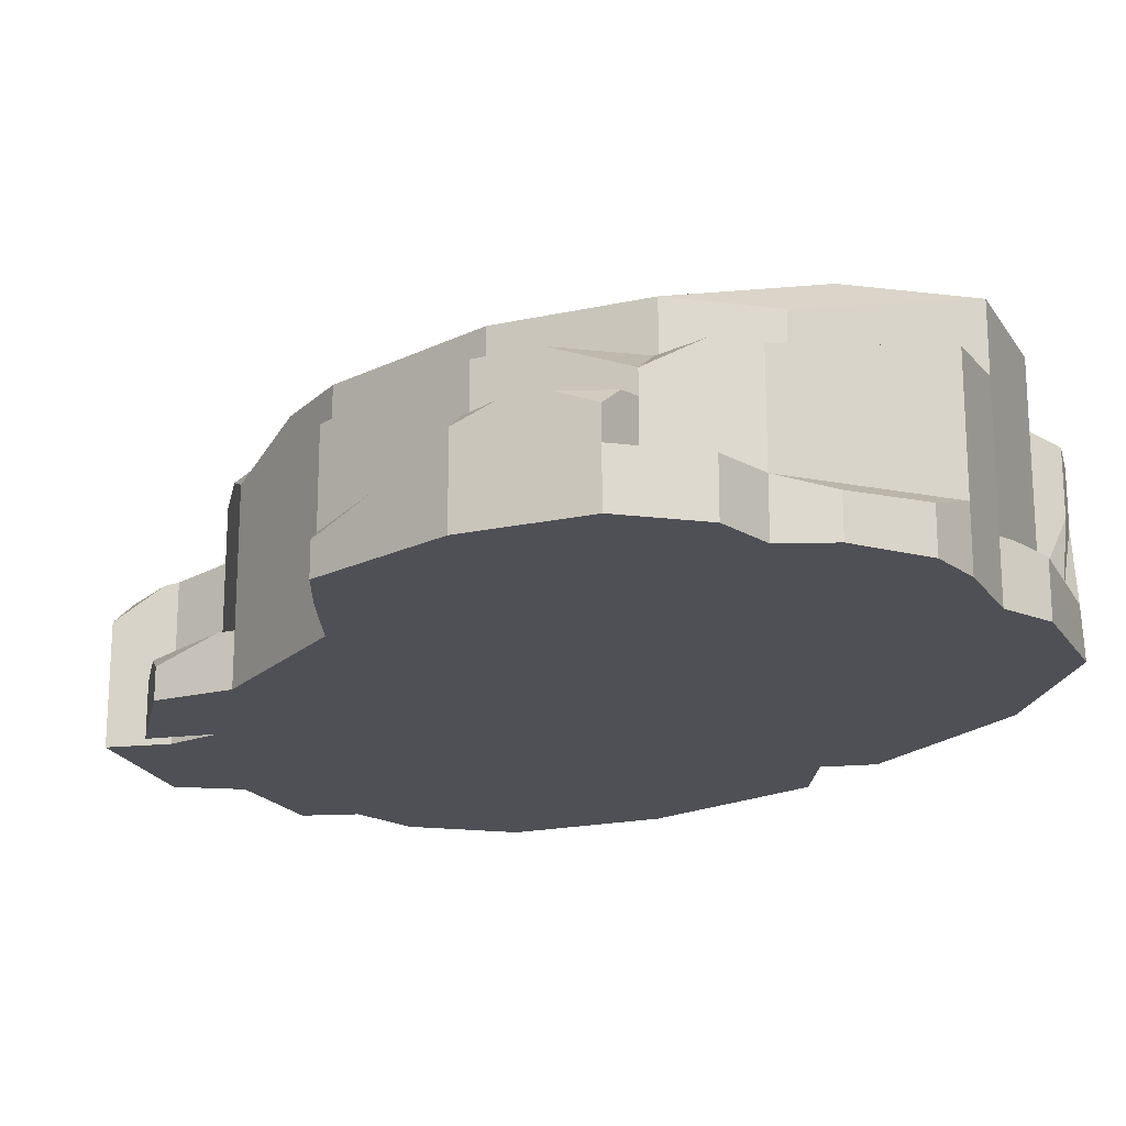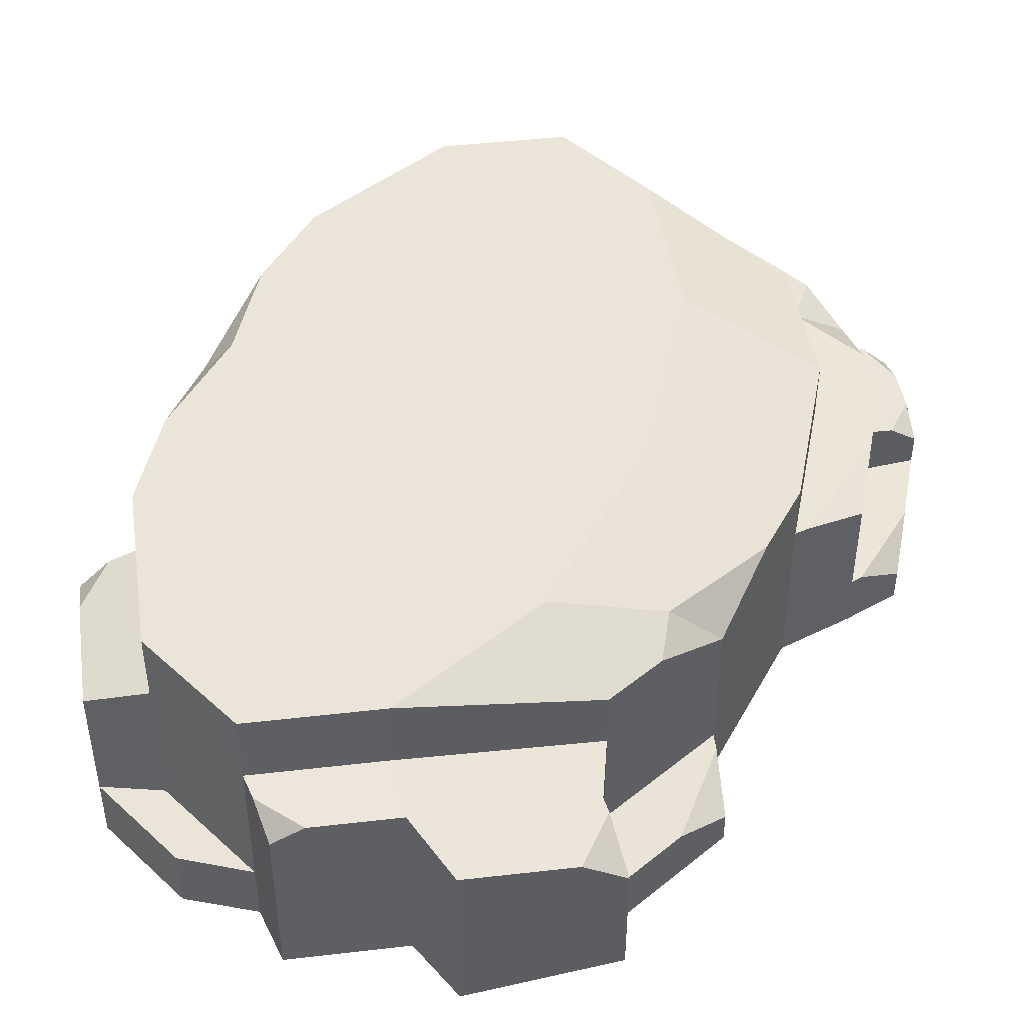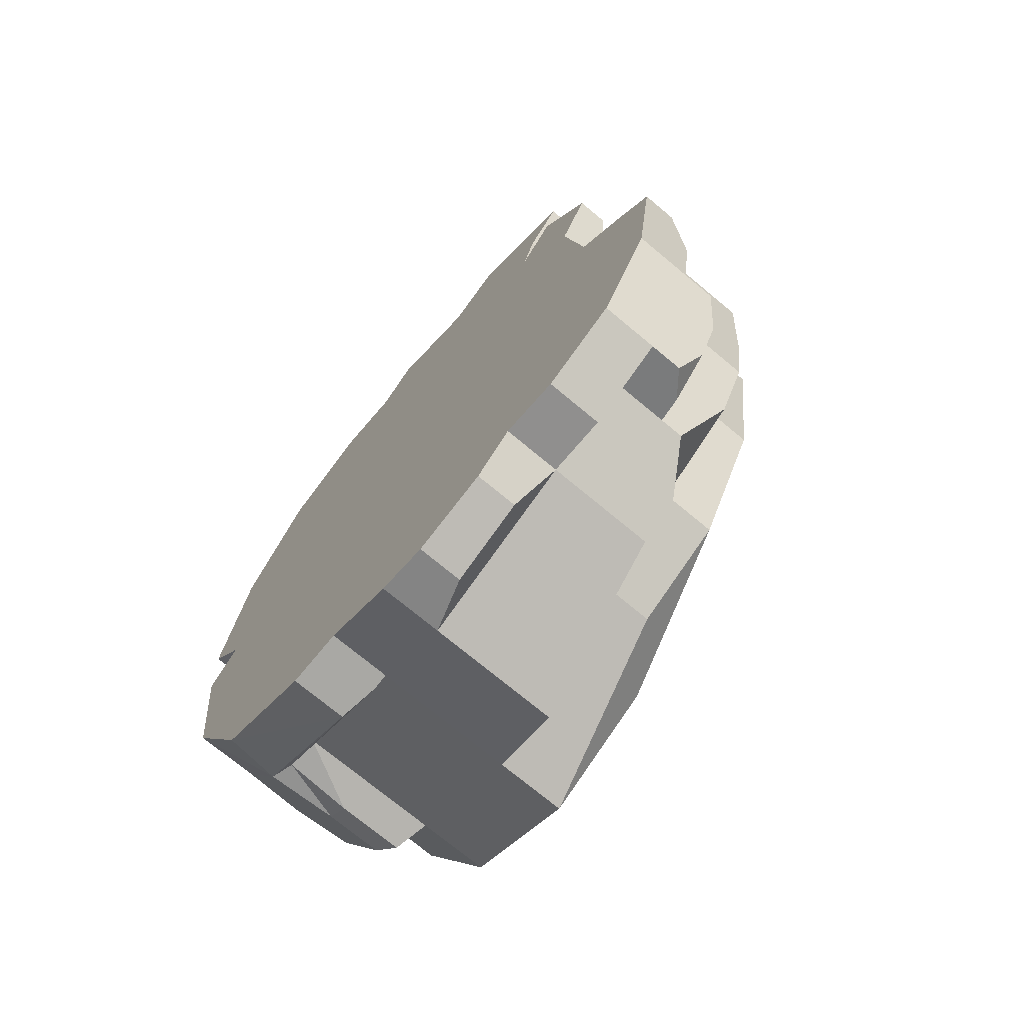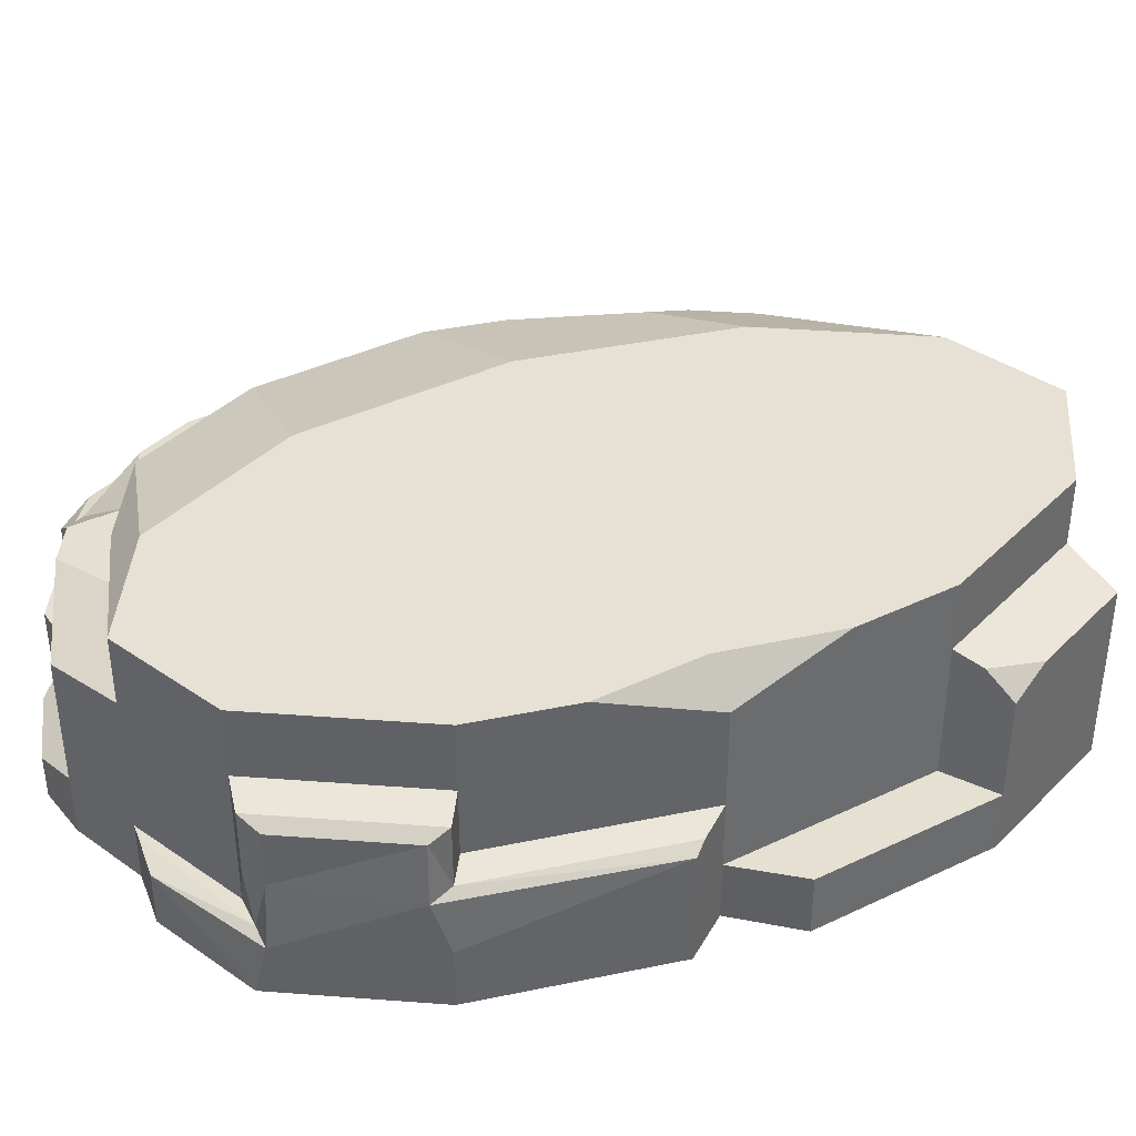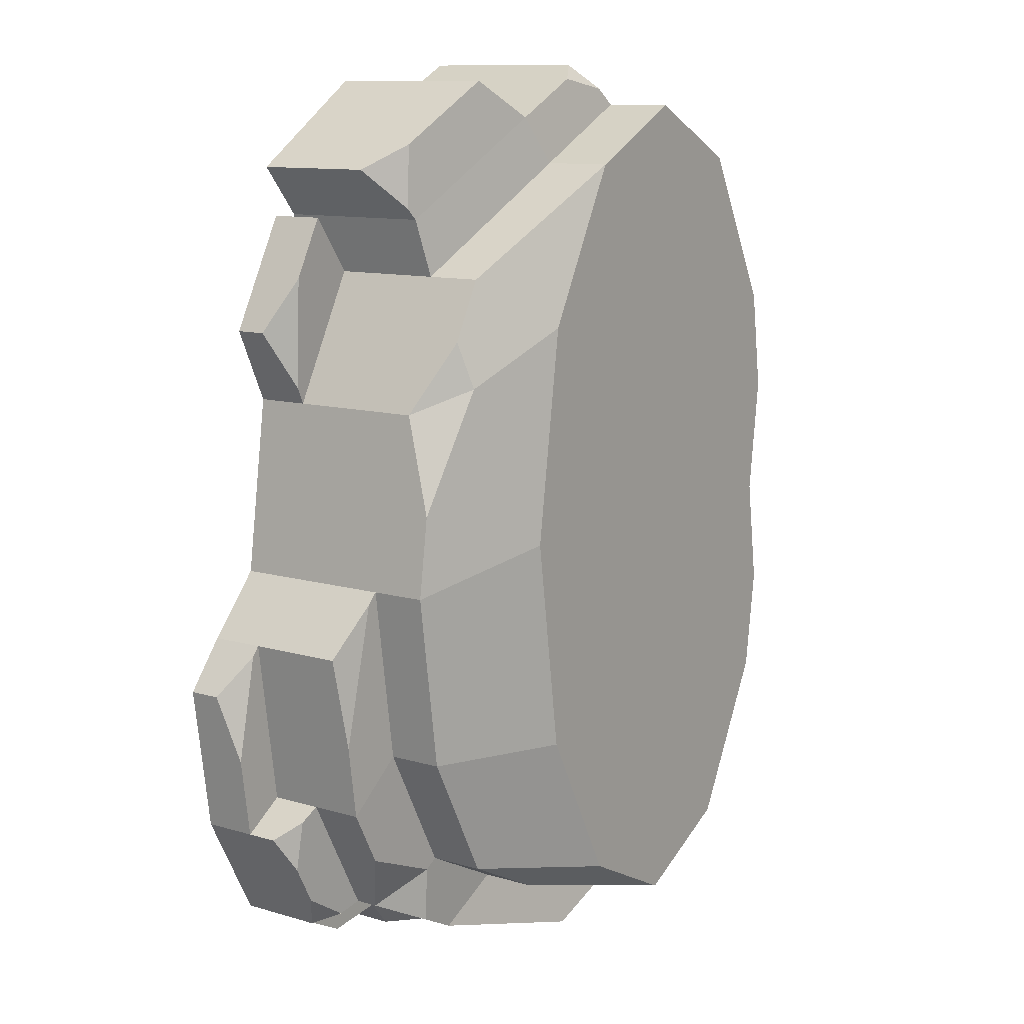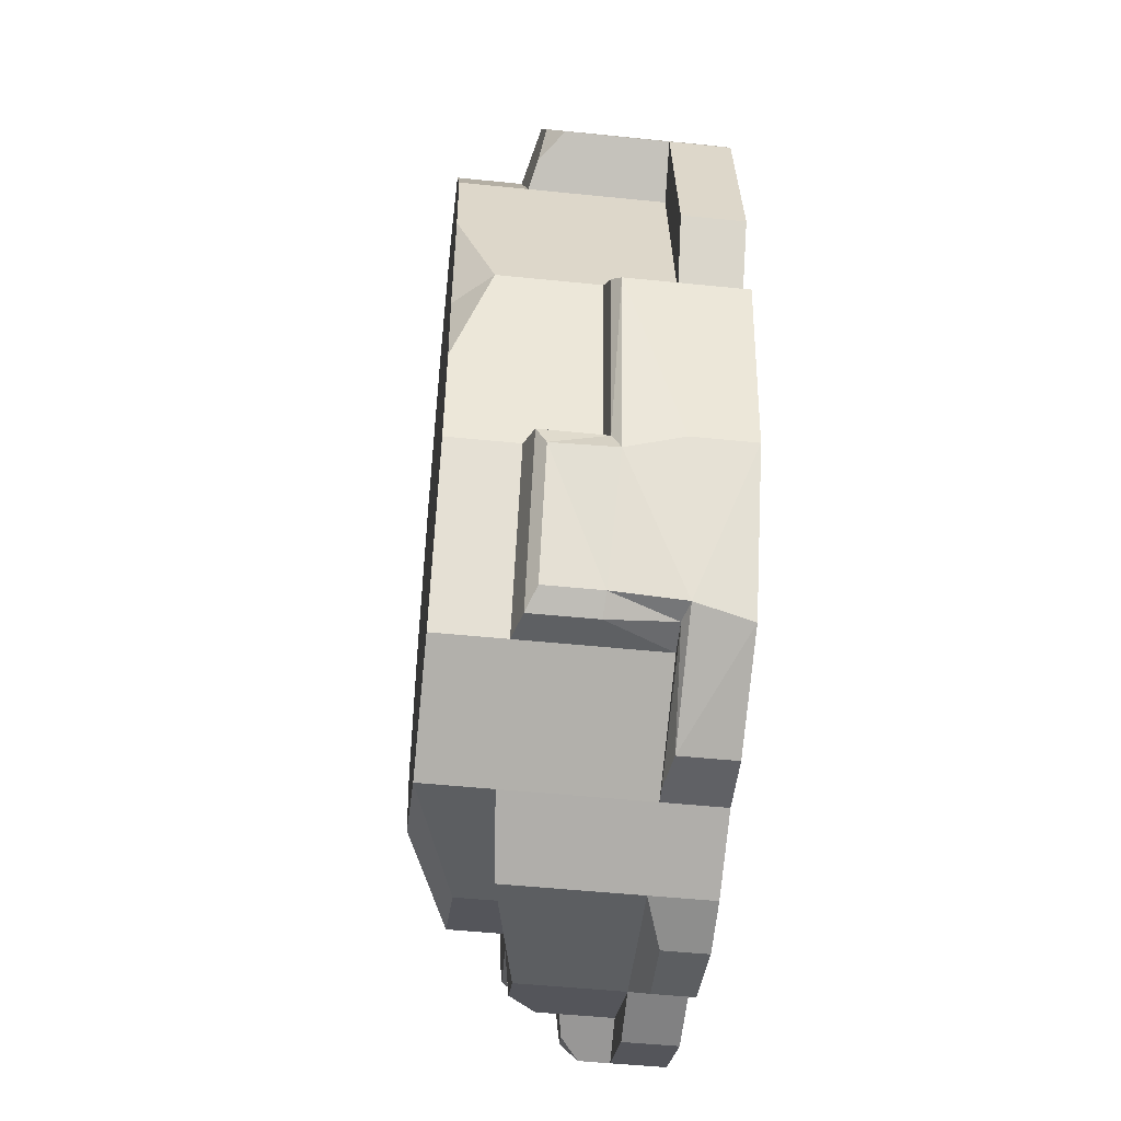
<metadata>
{"format":"obj","ext":"obj","renderer":"f3d","projection":"perspective","resolution":1024,"background":"white","views":[{"elev":-19.3,"azim":140.3,"up":"+Y"},{"elev":45.1,"azim":19.2,"up":"+Y"},{"elev":-73.0,"azim":50.2,"up":"+Z"},{"elev":39.3,"azim":-112.6,"up":"+Y"},{"elev":11.3,"azim":125.4,"up":"+Z"},{"elev":-51.6,"azim":-96.3,"up":"+Z"}]}
</metadata>
<code>
o Cylinder
v -3.511 0.0454 -29.92
v -3.511 16.66 -29.92
v 3.663 0.0454 -26.3
v 3.663 16.66 -26.3
v 8.914 0.0454 -16.4
v 8.914 16.66 -16.4
v 10.84 0.0454 -2.878
v 10.84 16.66 -2.878
v 8.914 0.0454 10.64
v 8.914 16.66 10.64
v 3.663 0.0454 20.54
v 3.663 16.66 20.54
v -3.511 0.0454 24.17
v -3.511 16.66 24.17
v -10.69 0.0454 20.54
v -10.69 16.66 20.54
v -15.94 0.0454 10.64
v -15.94 16.66 10.64
v -17.86 0.0454 -2.878
v -15.94 0.0454 -16.4
v -15.94 16.66 -16.4
v -10.69 0.0454 -26.3
v -10.69 16.66 -26.3
v 7.843 0.0454 -27
v 13.65 0.0454 -24.07
v 13.65 13.79 -24.07
v 7.843 13.79 -27
v 17.9 0.0454 -16.05
v 17.9 13.79 -16.05
v 19.46 0.0454 -5.109
v 19.46 13.79 -5.109
v 17.9 0.0454 5.835
v 13.65 0.0454 13.85
v 13.65 13.79 13.85
v -3.511 3.798 -29.92
v -3.511 8.086 -29.92
v -3.511 12.37 -29.92
v 3.663 12.37 20.54
v 11.81 0.0454 -29.43
v 1.142 0.0454 -32.18
v -3.511 12.37 24.17
v -3.511 8.086 24.17
v -3.511 3.798 24.17
v -10.69 12.37 20.54
v -10.69 8.086 20.54
v -10.69 3.798 20.54
v -15.94 12.37 10.64
v -15.94 8.086 10.64
v -15.94 3.798 10.64
v -17.86 12.37 -2.878
v -17.86 8.086 -2.878
v -17.86 3.798 -2.878
v -15.94 12.37 -16.4
v -15.94 8.086 -16.4
v -8.038 3.883 24.78
v -10.69 12.37 -26.3
v -10.69 8.086 -26.3
v -10.69 3.798 -26.3
v -13.53 0.0454 -26.76
v 7.843 10.32 -27
v 13.65 10.32 -24.07
v -18.31 3.887 -17.76
v -18.31 0.0454 -17.76
v 17.9 10.32 -16.05
v -20.06 0.0454 -5.452
v -20.06 3.887 -5.452
v 19.46 10.32 -5.109
v 19.46 6.848 -5.109
v 19.46 3.378 -5.109
v 17.9 10.32 5.835
v 17.9 6.848 5.835
v 17.9 3.378 5.835
v 13.65 10.32 13.85
v 13.65 6.848 13.85
v 13.65 3.378 13.85
v 14.58 0.0454 17.38
v 5.517 0.0454 23.46
v 5.517 3.97 23.46
v -0.9935 0.0454 26.75
v -0.9935 3.97 26.75
v 14.58 3.589 17.38
v 5.517 11.75 23.46
v 5.517 7.862 23.46
v -0.9935 7.862 26.75
v 14.58 9.888 17.38
v 14.58 6.739 17.38
v 17.27 0.0454 -26.68
v 17.27 3.492 -26.68
v 21.26 0.0454 -19.15
v 21.26 3.492 -19.15
v 22.72 0.0454 -8.864
v 22.72 3.492 -8.864
v 1.142 3.887 -32.18
v 1.142 7.917 -32.18
v 1.142 11.95 -32.18
v 11.81 3.492 -29.43
v 11.81 6.753 -29.43
v 11.81 10.01 -29.43
v 17.27 6.753 -26.68
v 21.26 10.01 -19.15
v 21.26 6.753 -19.15
v 22.72 6.753 -8.864
v -7.003 0.0454 -30.06
v -8.038 0.0454 24.78
v -14.35 0.0454 21.59
v -14.35 3.883 21.59
v -18.98 0.0454 12.87
v -18.98 3.883 12.87
v -20.67 0.0454 0.9685
v -20.67 3.883 0.9685
v -14.35 11.43 21.59
v -14.35 7.659 21.59
v -18.98 7.659 12.87
v 20 0.0454 10.38
v 16.29 0.0454 17.37
v 16.29 3.488 17.37
v 17.1 0.0454 20.45
v 9.201 0.0454 25.75
v 9.201 4.005 25.75
v 17.1 3.673 20.45
v 9.201 10.79 25.75
v 9.201 7.398 25.75
v 17.1 6.419 20.45
v 15.45 0.0454 -30
v 20.26 0.0454 -27.57
v 20.26 3.415 -27.57
v 23.78 0.0454 -20.93
v 23.78 3.415 -20.93
v 25.07 0.0454 -11.86
v 15.45 3.415 -30
v 4.426 0.0454 -32.95
v 9.309 0.0454 -31.69
v 4.426 2.792 -32.95
v 9.309 2.611 -31.69
v -3.511 16.66 -2.878
v 15.14 9.727 18.07
v 14.85 9.629 21.96
v 17.1 7.661 20.45
v 18.35 3.401 6.818
v 18.22 3.488 13.72
v 20 1.989 10.38
v 25.07 2.053 -11.86
v 24.48 3.415 -16.01
v 23.19 3.477 -9.456
v 20.04 10.26 -5.785
v 22.72 9.533 -8.864
v 21.9 10.01 -14.63
v 14.43 10.25 -24.63
v 19.44 10.01 -22.59
v 17.27 8.181 -26.68
v 14.3 10.01 -28.17
v 21.38 6.291 -25.45
v 20.26 5.342 -27.57
v 18.74 6.526 -27.12
v 23.78 5.342 -20.93
v 22.66 6.291 -23.04
v 22.35 6.553 -19.92
v -2.497 12.12 25.21
v -0.9935 10.67 26.75
v 0.7644 11.75 25.86
v -17.47 11.9 11.77
v -18.98 10.36 12.87
v -17.71 11.43 15.27
v -12.73 3.823 -26.24
v -14.08 3.464 -26.14
v -7.003 3.464 -30.06
v -4.494 3.823 -29.96
v -19.44 7.872 -4.731
v -20.06 7.365 -5.452
v -17.81 11.27 -18.7
v -17.68 11.87 -17.39
v -17.98 7.365 -18.79
v -17.66 7.87 -17.38
v -14.03 11.27 -25.82
v -12.78 11.87 -26.64
v -12.78 7.867 -26.64
v -14.03 7.789 -25.82
v -15.89 16.66 -3.21
v -16.85 16.66 -9.973
v -17.86 14.33 -2.878
v -16.85 16.66 4.218
v 18.75 13.79 -0.1285
v 15.1 14.68 7.334
v 15.58 13.79 10.2
v 17.9 11.83 5.835
f 185 67 182
f 7 28 30
f 3 24 25
f 7 32 9
f 9 33 11
f 12 41 38
f 14 44 41
f 16 47 44
f 21 178 135
f 180 47 181
f 21 56 53
f 23 37 56
f 7 15 22
f 27 61 60
f 26 64 61
f 29 67 64
f 34 184 183
f 5 25 28
f 184 34 73
f 4 27 2
f 8 29 6
f 73 82 85
f 6 26 4
f 37 27 60
f 69 91 92
f 60 95 37
f 25 39 87
f 38 34 12
f 74 81 75
f 11 79 13
f 71 75 72
f 70 74 71
f 69 32 30
f 68 72 69
f 67 71 68
f 68 92 102
f 28 91 30
f 147 146 102
f 68 146 145
f 28 87 89
f 24 40 39
f 36 95 94
f 35 94 93
f 22 103 1
f 57 35 58
f 56 36 57
f 52 65 19
f 54 171 173
f 169 62 66
f 57 175 56
f 59 166 103
f 50 54 51
f 45 111 112
f 48 52 49
f 47 51 48
f 46 55 43
f 17 105 107
f 162 112 163
f 17 109 19
f 42 46 43
f 41 45 42
f 159 83 160
f 33 77 11
f 74 85 86
f 81 117 76
f 32 115 33
f 76 118 77
f 78 79 77
f 83 80 78
f 75 76 33
f 43 84 42
f 42 84 159
f 43 79 80
f 39 134 96
f 93 97 96
f 94 98 97
f 101 92 90
f 87 124 125
f 88 130 96
f 61 151 98
f 155 128 153
f 97 88 96
f 149 100 101
f 150 97 151
f 35 40 1
f 172 165 62
f 58 176 57
f 1 166 167
f 53 175 171
f 66 63 65
f 54 168 51
f 20 59 22
f 63 165 59
f 51 168 169
f 170 177 172
f 20 65 63
f 108 109 107
f 106 107 105
f 112 108 106
f 55 105 104
f 15 104 105
f 49 113 48
f 49 110 108
f 46 112 106
f 52 109 110
f 48 162 161
f 43 104 13
f 75 140 139
f 118 120 119
f 137 85 121
f 119 123 122
f 78 118 119
f 83 121 82
f 122 138 137
f 75 115 116
f 78 122 83
f 140 116 115
f 81 123 120
f 143 90 144
f 126 127 125
f 90 155 157
f 130 125 124
f 89 129 91
f 153 88 154
f 142 127 143
f 89 125 127
f 39 130 124
f 131 134 132
f 96 133 93
f 39 131 132
f 40 133 131
f 4 2 135
f 2 23 135
f 23 21 135
f 179 21 53
f 18 16 135
f 16 14 135
f 14 12 135
f 12 10 135
f 10 8 135
f 8 6 135
f 6 4 135
f 136 137 138
f 138 86 136
f 139 140 141
f 72 139 141
f 142 143 144
f 91 129 142
f 145 146 147
f 147 64 145
f 148 150 151
f 64 149 148
f 152 153 154
f 155 156 157
f 152 154 101
f 158 159 160
f 160 38 158
f 161 162 163
f 47 163 111
f 170 173 171
f 176 174 175
f 164 177 176
f 164 166 165
f 171 174 170
f 173 169 168
f 58 167 164
f 178 180 181
f 178 18 135
f 183 185 182
f 182 8 183
f 70 67 185
f 67 31 182
f 7 5 28
f 3 1 24
f 7 30 32
f 9 32 33
f 12 14 41
f 14 16 44
f 16 18 47
f 21 179 178
f 50 47 180
f 47 18 181
f 21 23 56
f 23 2 37
f 22 1 7
f 1 3 7
f 3 5 7
f 7 9 11
f 11 13 7
f 13 15 7
f 15 17 19
f 19 20 15
f 20 22 15
f 27 26 61
f 26 29 64
f 29 31 67
f 183 10 34
f 10 12 34
f 5 3 25
f 73 70 185
f 185 184 73
f 4 26 27
f 8 31 29
f 73 38 82
f 6 29 26
f 37 2 27
f 69 30 91
f 60 98 95
f 25 24 39
f 38 73 34
f 74 86 81
f 11 77 79
f 71 74 75
f 70 73 74
f 69 72 32
f 68 71 72
f 67 70 71
f 68 69 92
f 28 89 91
f 102 101 147
f 101 100 147
f 145 67 68
f 68 102 146
f 28 25 87
f 24 1 40
f 36 37 95
f 35 36 94
f 22 59 103
f 57 36 35
f 56 37 36
f 52 66 65
f 54 53 171
f 169 172 62
f 57 176 175
f 59 165 166
f 50 53 54
f 45 44 111
f 48 51 52
f 47 50 51
f 46 106 55
f 17 15 105
f 113 112 162
f 112 111 163
f 17 107 109
f 42 45 46
f 41 44 45
f 84 83 159
f 83 82 160
f 33 76 77
f 74 73 85
f 81 120 117
f 32 114 115
f 76 117 118
f 78 80 79
f 83 84 80
f 75 81 76
f 43 80 84
f 158 41 159
f 41 42 159
f 43 13 79
f 39 132 134
f 93 94 97
f 94 95 98
f 101 102 92
f 87 39 124
f 88 126 130
f 98 60 61
f 61 148 151
f 128 126 153
f 153 152 156
f 156 155 153
f 97 99 88
f 101 99 150
f 150 149 101
f 99 97 150
f 97 98 151
f 35 93 40
f 172 177 165
f 58 164 176
f 167 35 1
f 1 103 166
f 53 56 175
f 66 62 63
f 54 173 168
f 20 63 59
f 63 62 165
f 66 52 169
f 52 51 169
f 170 174 177
f 20 19 65
f 108 110 109
f 106 108 107
f 112 113 108
f 55 106 105
f 15 13 104
f 49 108 113
f 49 52 110
f 46 45 112
f 52 19 109
f 161 47 48
f 48 113 162
f 43 55 104
f 139 72 75
f 75 116 140
f 118 117 120
f 136 85 137
f 85 82 121
f 119 120 123
f 78 77 118
f 83 122 121
f 137 121 122
f 122 123 138
f 75 33 115
f 78 119 122
f 115 114 141
f 141 140 115
f 81 86 123
f 128 90 143
f 90 92 144
f 126 128 127
f 157 101 90
f 90 128 155
f 130 126 125
f 89 127 129
f 126 88 153
f 88 99 154
f 129 127 142
f 127 128 143
f 89 87 125
f 39 96 130
f 131 133 134
f 96 134 133
f 39 40 131
f 40 93 133
f 53 50 180
f 180 179 53
f 123 86 138
f 86 85 136
f 114 32 141
f 32 72 141
f 144 92 142
f 92 91 142
f 100 64 147
f 64 67 145
f 148 149 150
f 148 61 64
f 64 100 149
f 154 99 101
f 101 157 156
f 156 152 101
f 82 38 160
f 38 41 158
f 111 44 47
f 47 161 163
f 170 172 173
f 176 177 174
f 164 165 177
f 164 167 166
f 171 175 174
f 173 172 169
f 58 35 167
f 178 179 180
f 178 181 18
f 183 184 185
f 31 8 182
f 8 10 183

</code>
